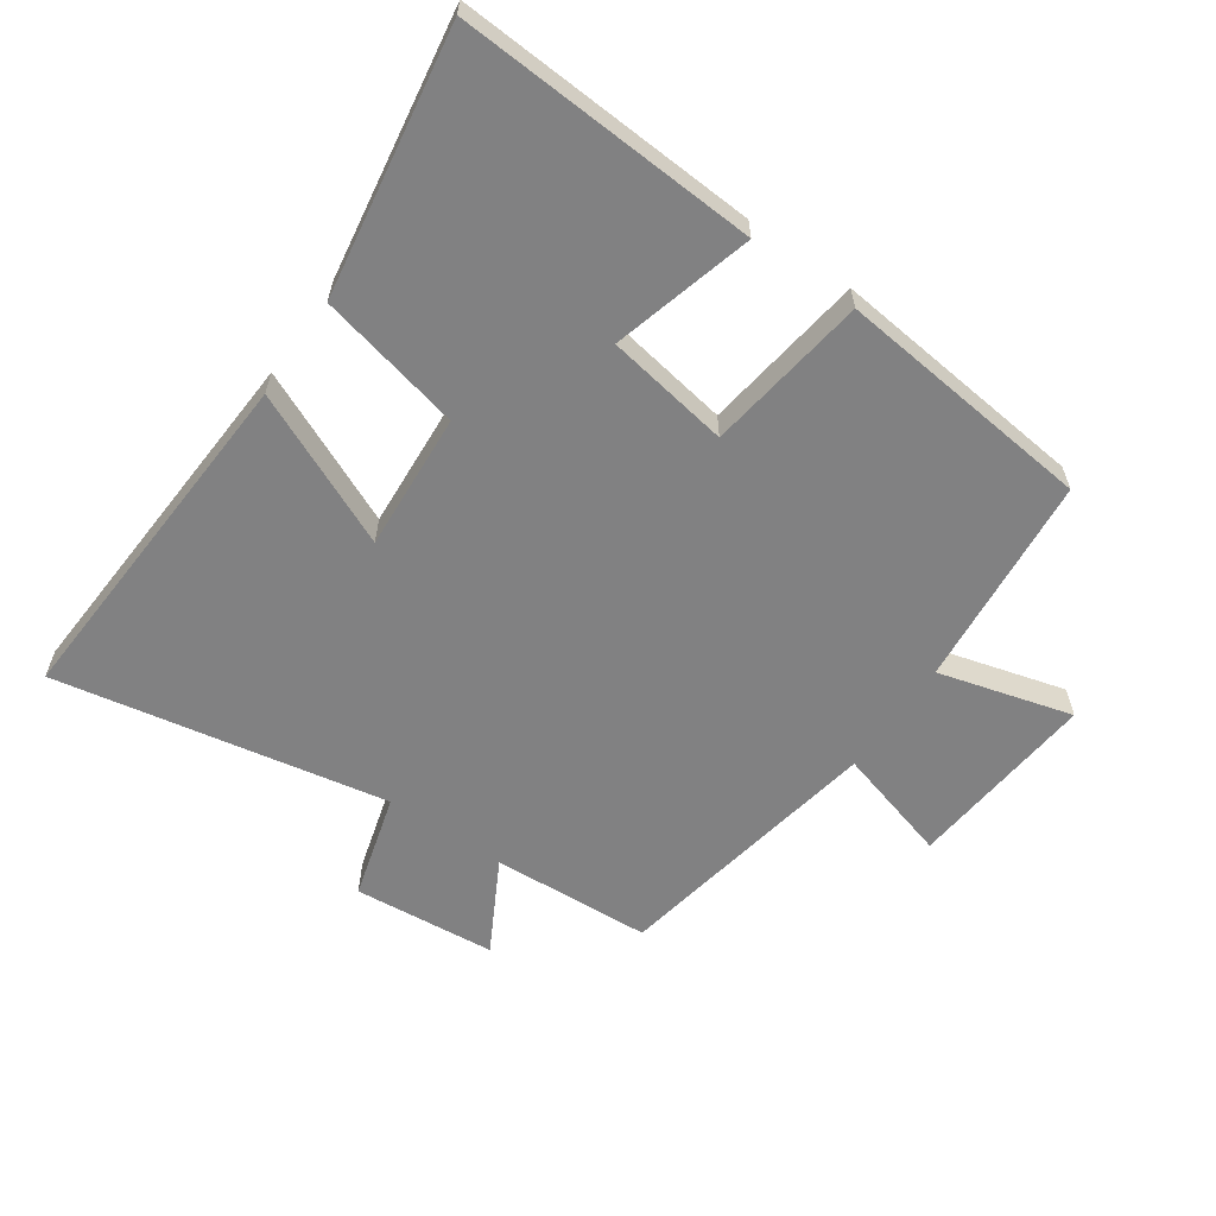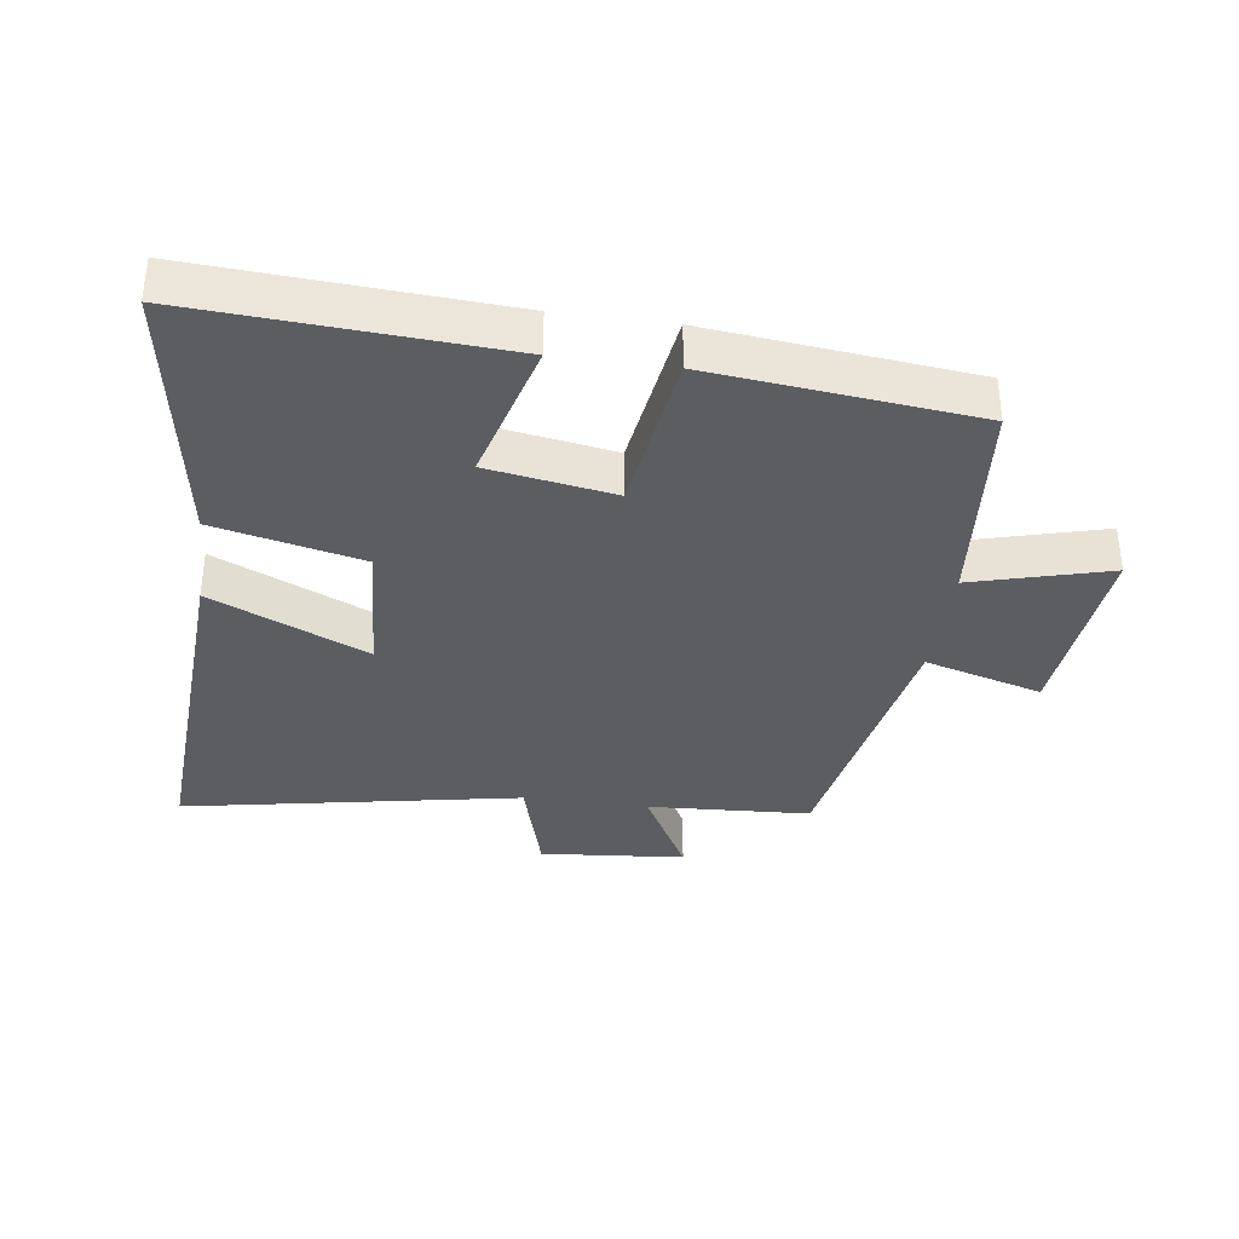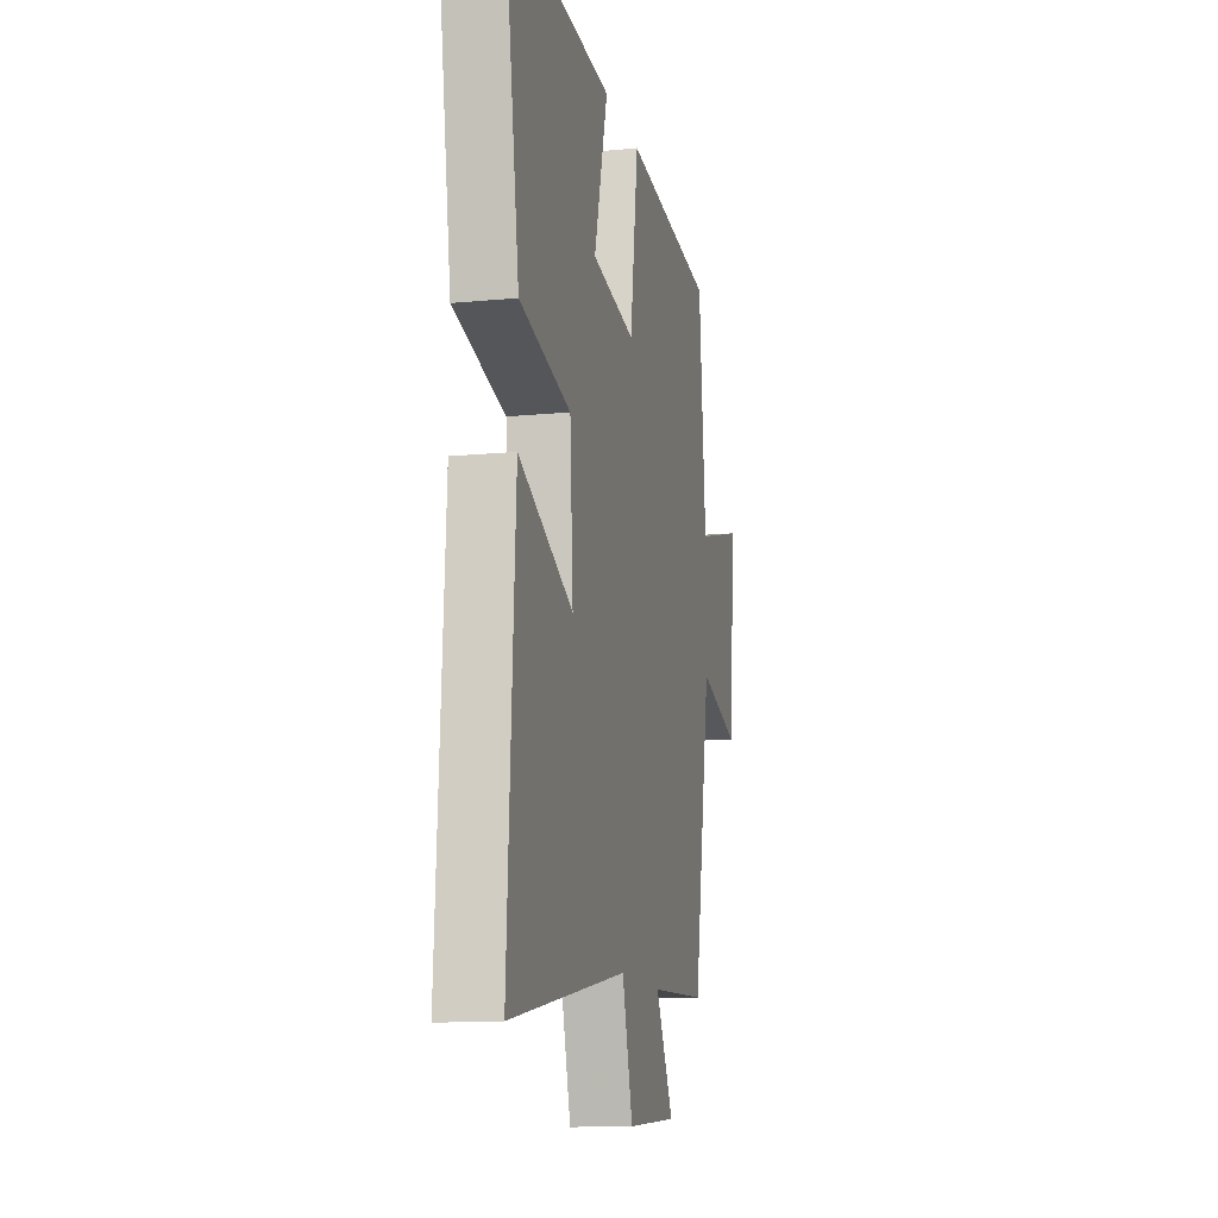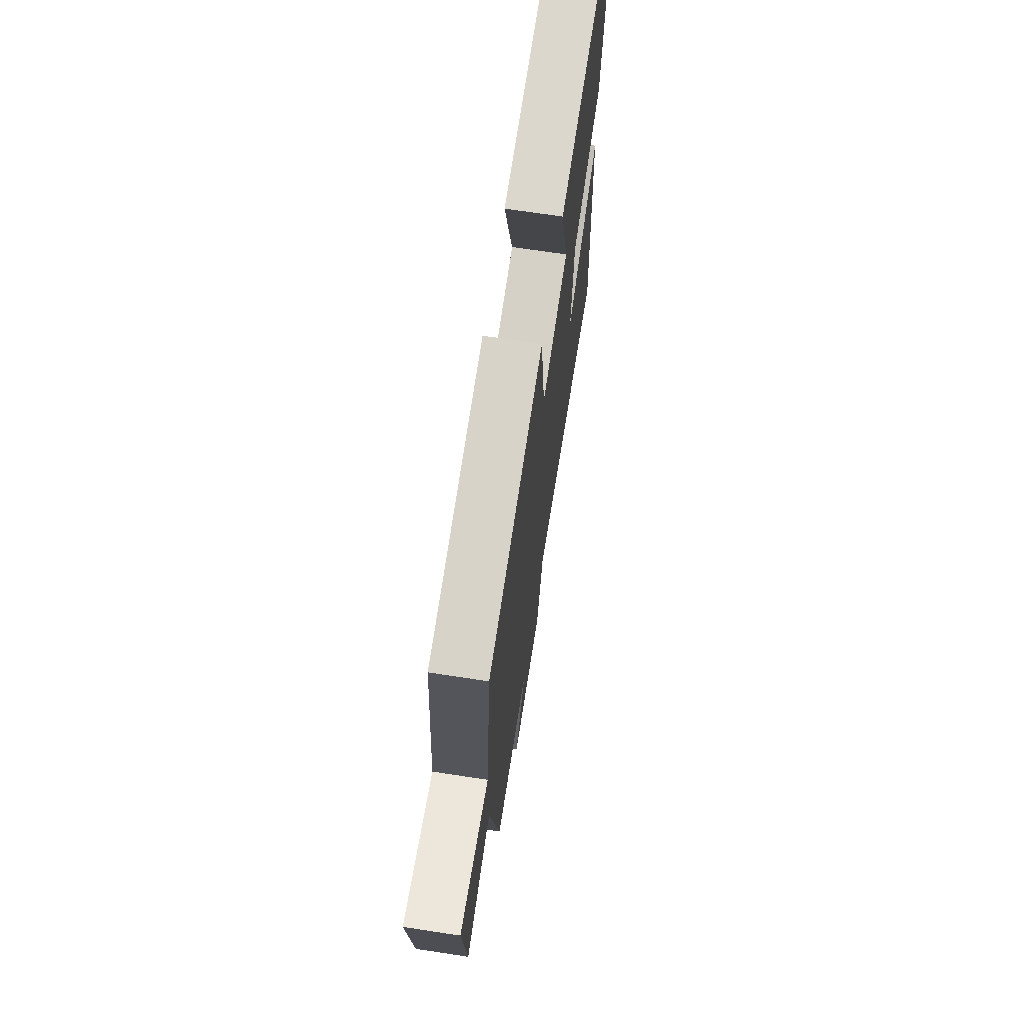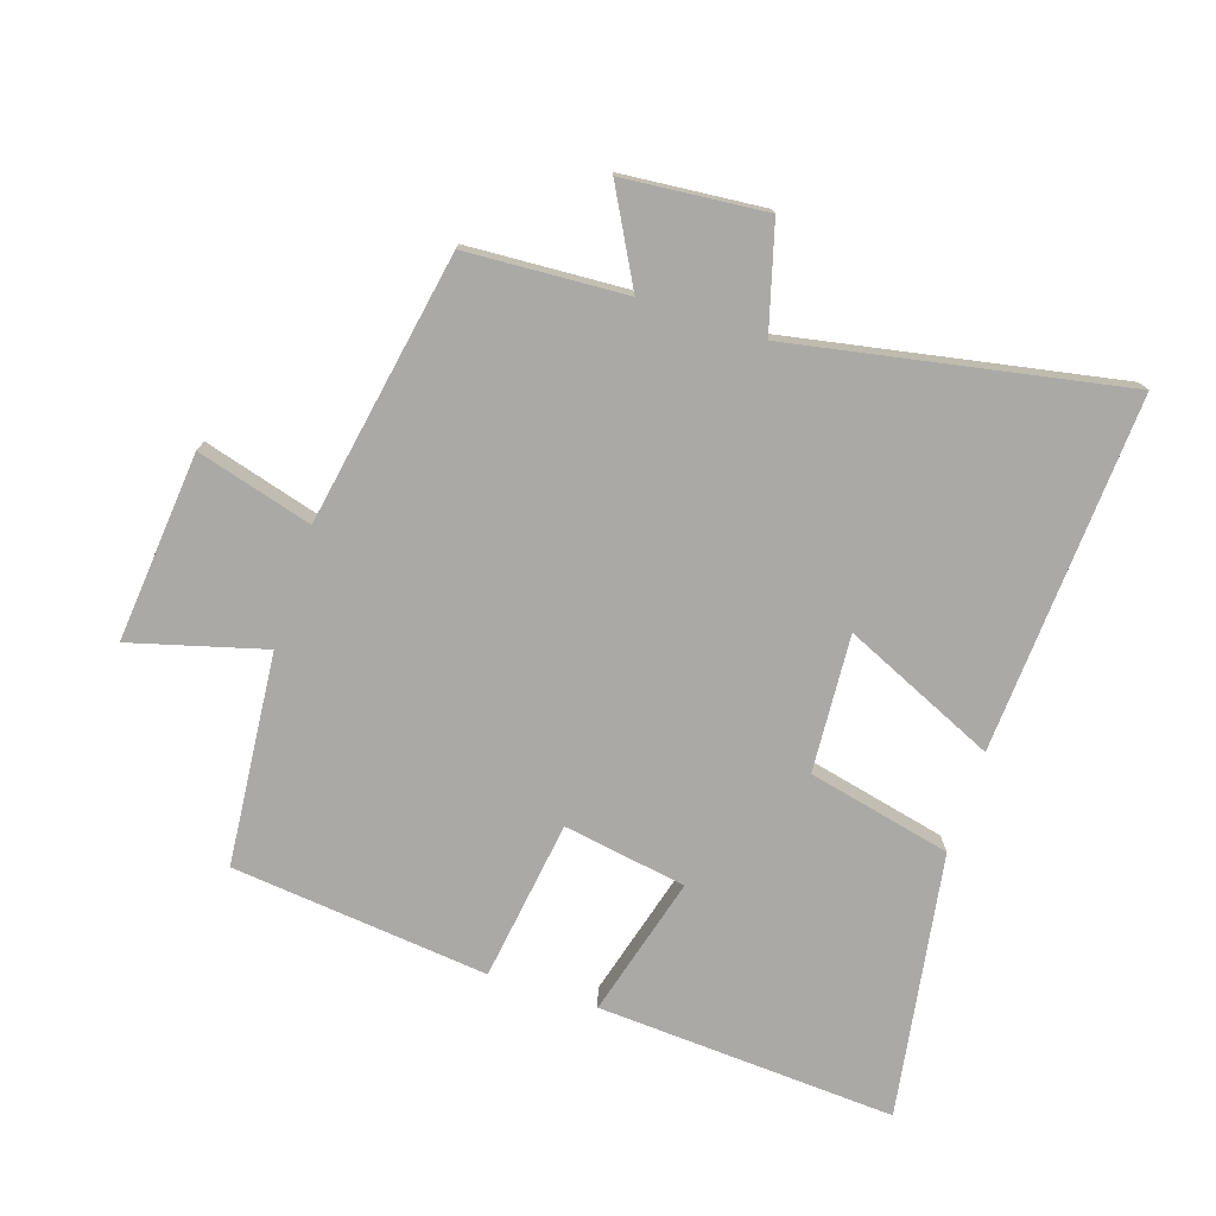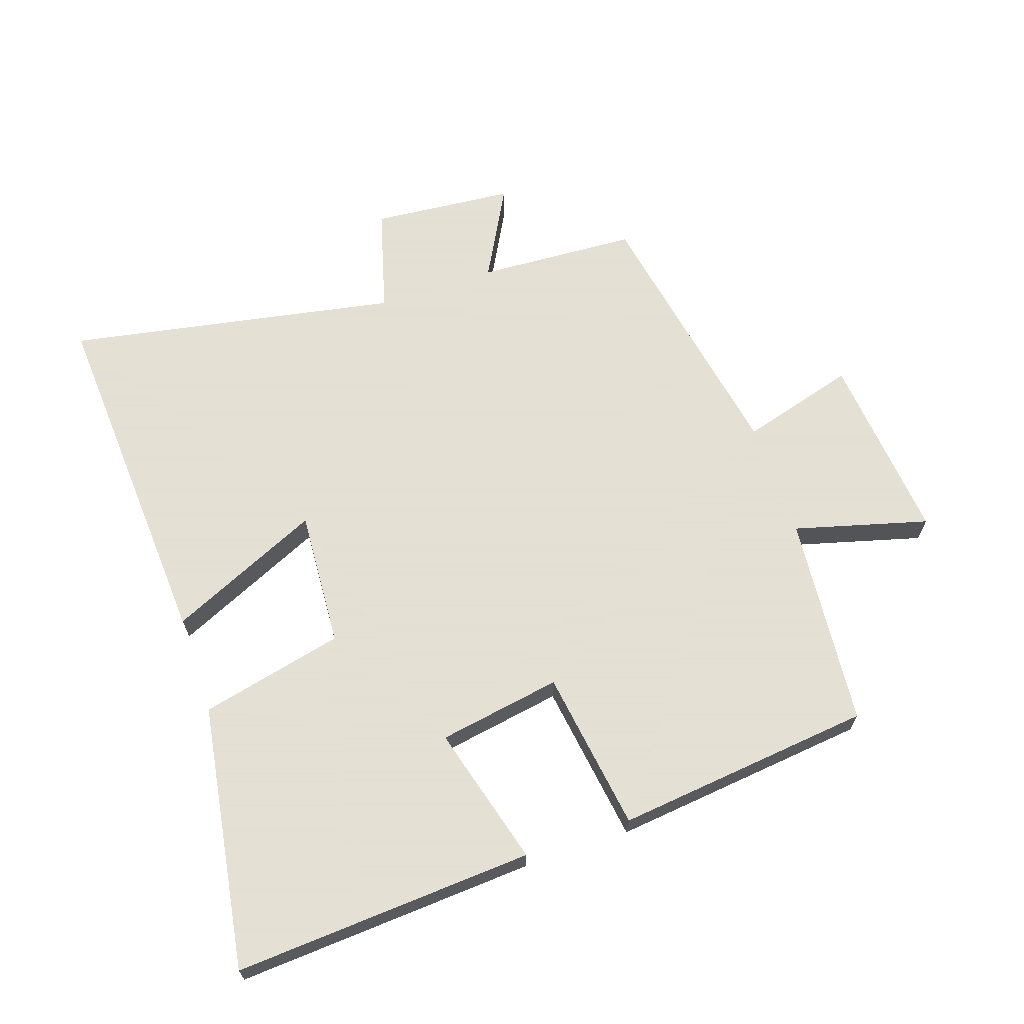
<metadata>
{"format":"obj","ext":"obj","renderer":"f3d","projection":"perspective","resolution":1024,"background":"white","views":[{"elev":-60.4,"azim":-34.7,"up":"+Y"},{"elev":-35.5,"azim":-7.9,"up":"+Y"},{"elev":-13.1,"azim":-77.5,"up":"+Z"},{"elev":69.5,"azim":98.7,"up":"+Z"},{"elev":-75.5,"azim":161.9,"up":"+Y"},{"elev":66.2,"azim":-18.8,"up":"+Y"}]}
</metadata>
<code>
v -0.532 0.07 -0.597
v -0.5 0.07 -0.042
v -0.262 0.07 -0.149
v -0.276 0.07 0.065
v -0.5 0.07 0.116
v -0.566 0.07 0.528
v -0.099 0.07 0.5
v -0.159 0.07 0.281
v 0.033 0.07 0.249
v 0.069 0.07 0.5
v 0.47 0.07 0.457
v 0.5 0.07 0.126
v 0.708 0.07 0.183
v 0.68 0.07 -0.113
v 0.5 0.07 -0.062
v 0.423 0.07 -0.486
v 0.174 0.07 -0.5
v 0.252 0.07 -0.644
v 0.03 0.07 -0.664
v -0.016 0.07 -0.5
v -0.532 0 -0.597
v -0.5 0 -0.042
v -0.262 0 -0.149
v -0.276 0 0.065
v -0.5 0 0.116
v -0.566 0 0.528
v -0.099 0 0.5
v -0.159 0 0.281
v 0.033 0 0.249
v 0.069 0 0.5
v 0.47 0 0.457
v 0.5 0 0.126
v 0.708 0 0.183
v 0.68 0 -0.113
v 0.5 0 -0.062
v 0.423 0 -0.486
v 0.174 0 -0.5
v 0.252 0 -0.644
v 0.03 0 -0.664
v -0.016 0 -0.5
f 17 18 19 20
f 15 16 17 20
f 15 20 1
f 12 13 14 15
f 11 12 15
f 10 11 15
f 9 10 15
f 8 9 15
f 6 7 8
f 5 6 8
f 4 5 8
f 3 4 8 15
f 1 2 3
f 1 3 15
f 40 39 38 37
f 40 37 36 35
f 21 40 35
f 35 34 33 32
f 35 32 31
f 35 31 30
f 35 30 29
f 35 29 28
f 28 27 26
f 28 26 25
f 28 25 24
f 35 28 24 23
f 23 22 21
f 35 23 21
f 1 21 22 2
f 2 22 23 3
f 3 23 24 4
f 4 24 25 5
f 5 25 26 6
f 6 26 27 7
f 7 27 28 8
f 8 28 29 9
f 9 29 30 10
f 10 30 31 11
f 11 31 32 12
f 12 32 33 13
f 13 33 34 14
f 14 34 35 15
f 15 35 36 16
f 16 36 37 17
f 17 37 38 18
f 18 38 39 19
f 19 39 40 20
f 20 40 21 1

</code>
